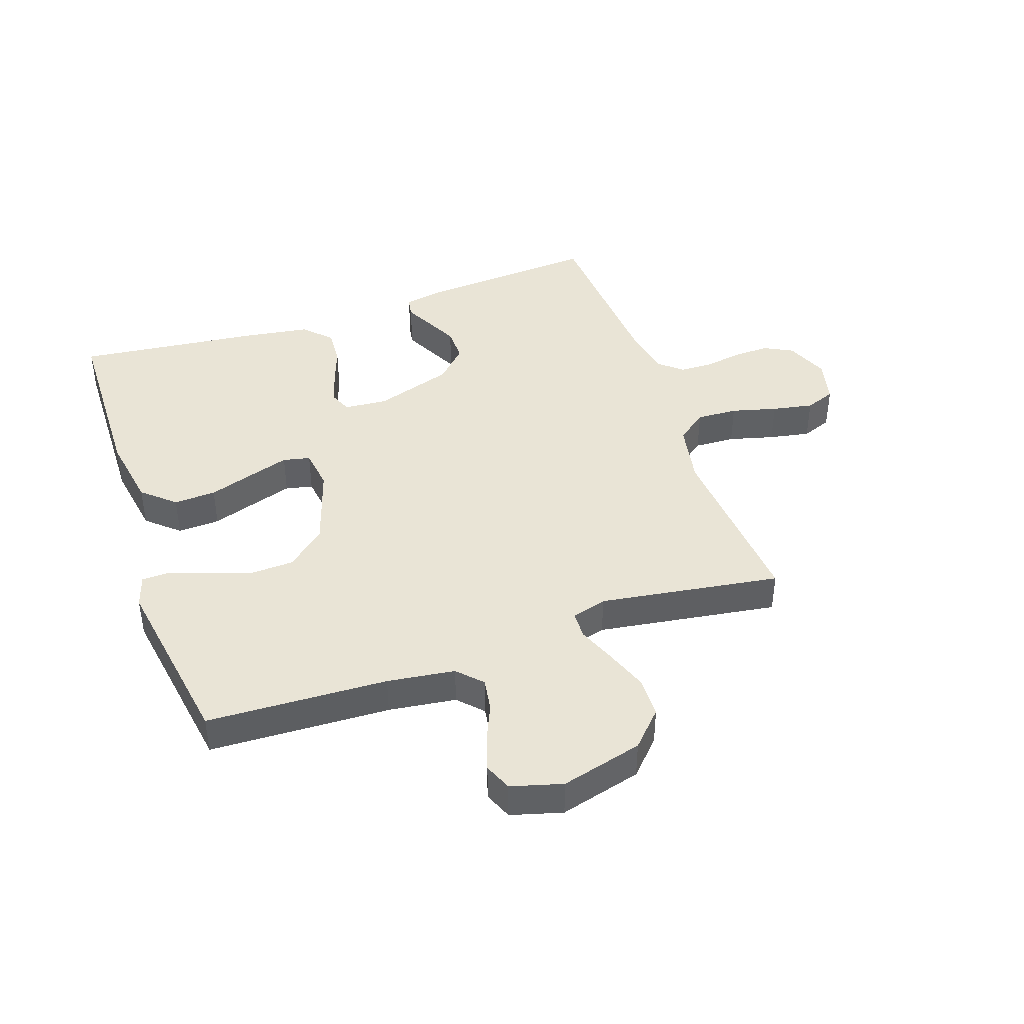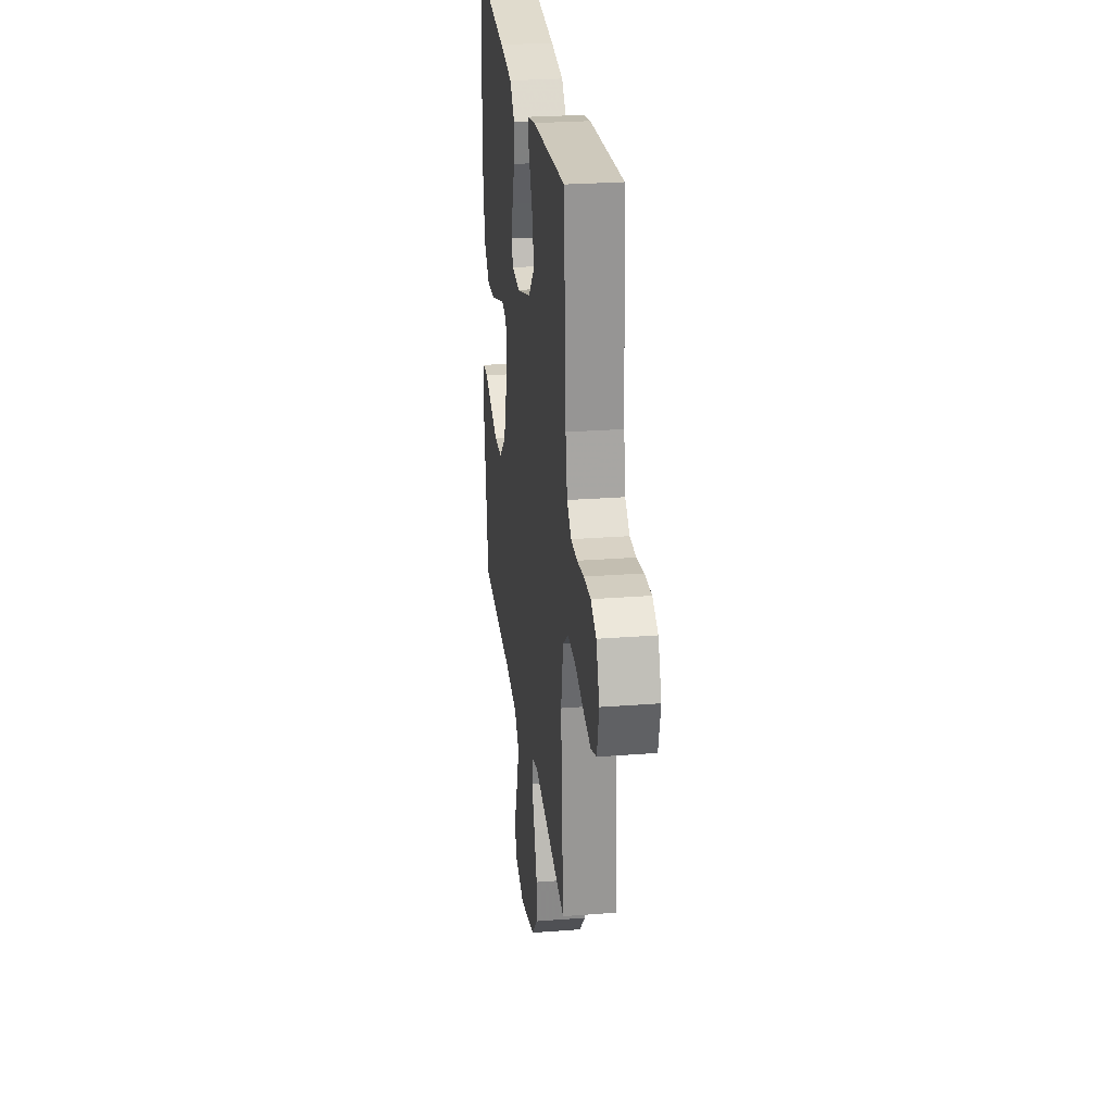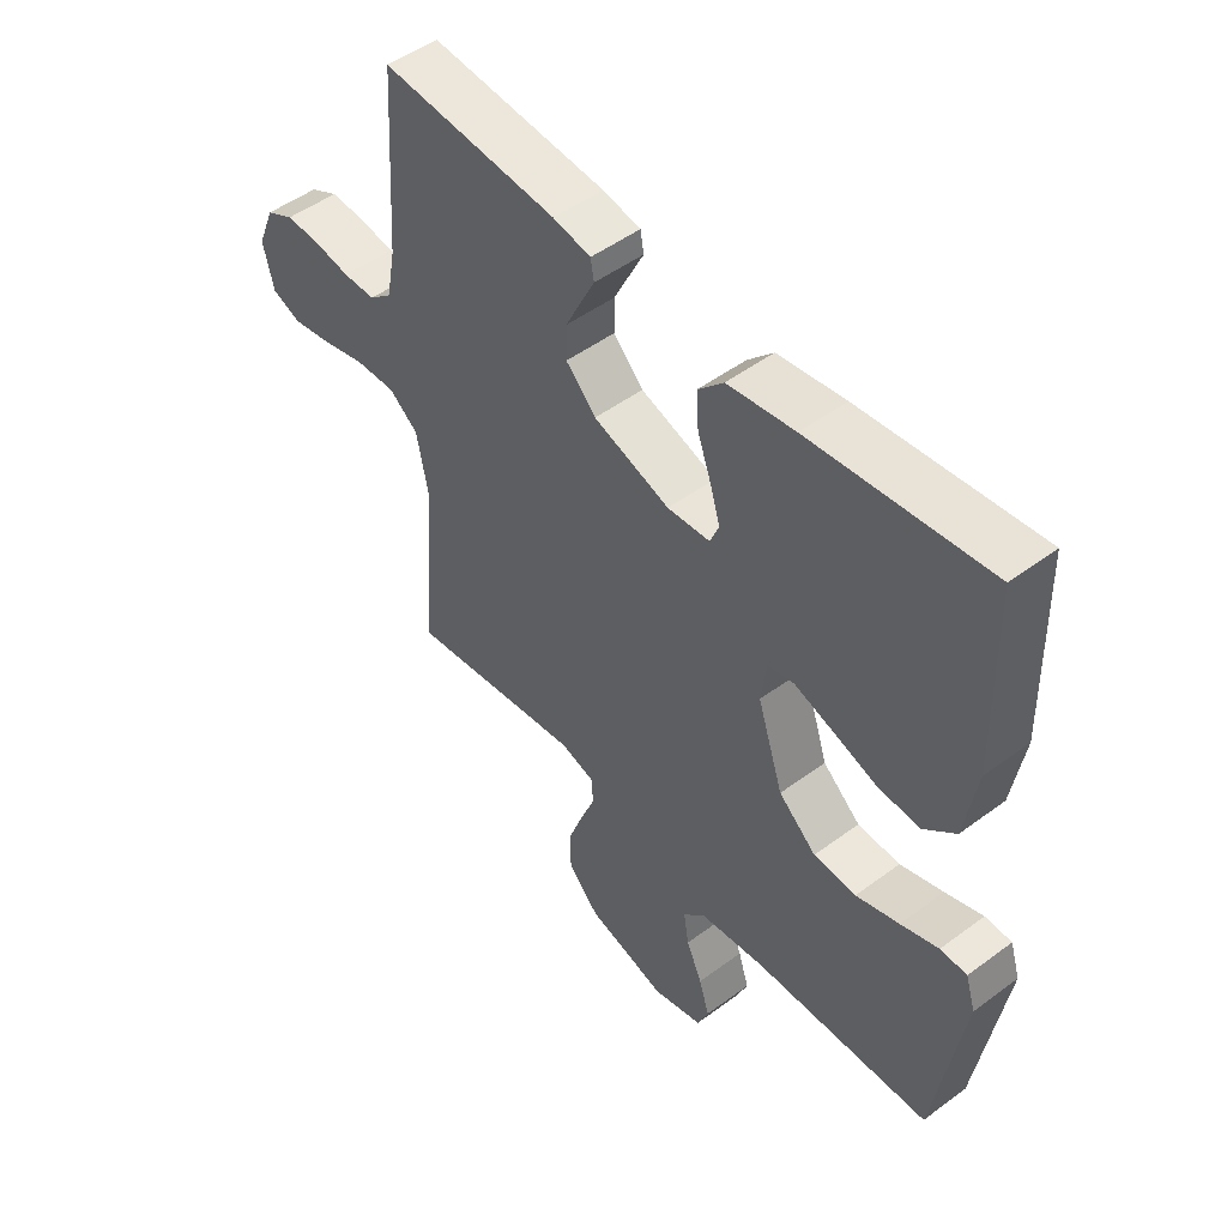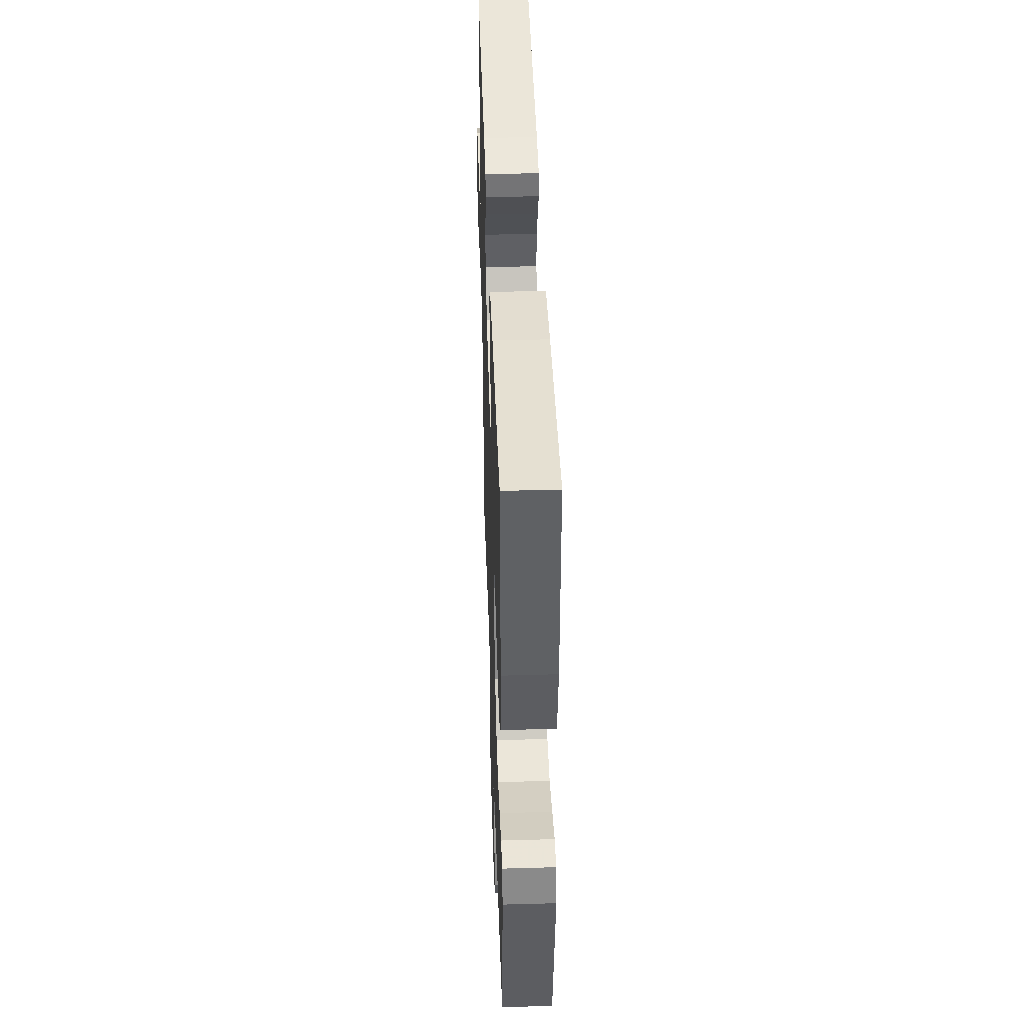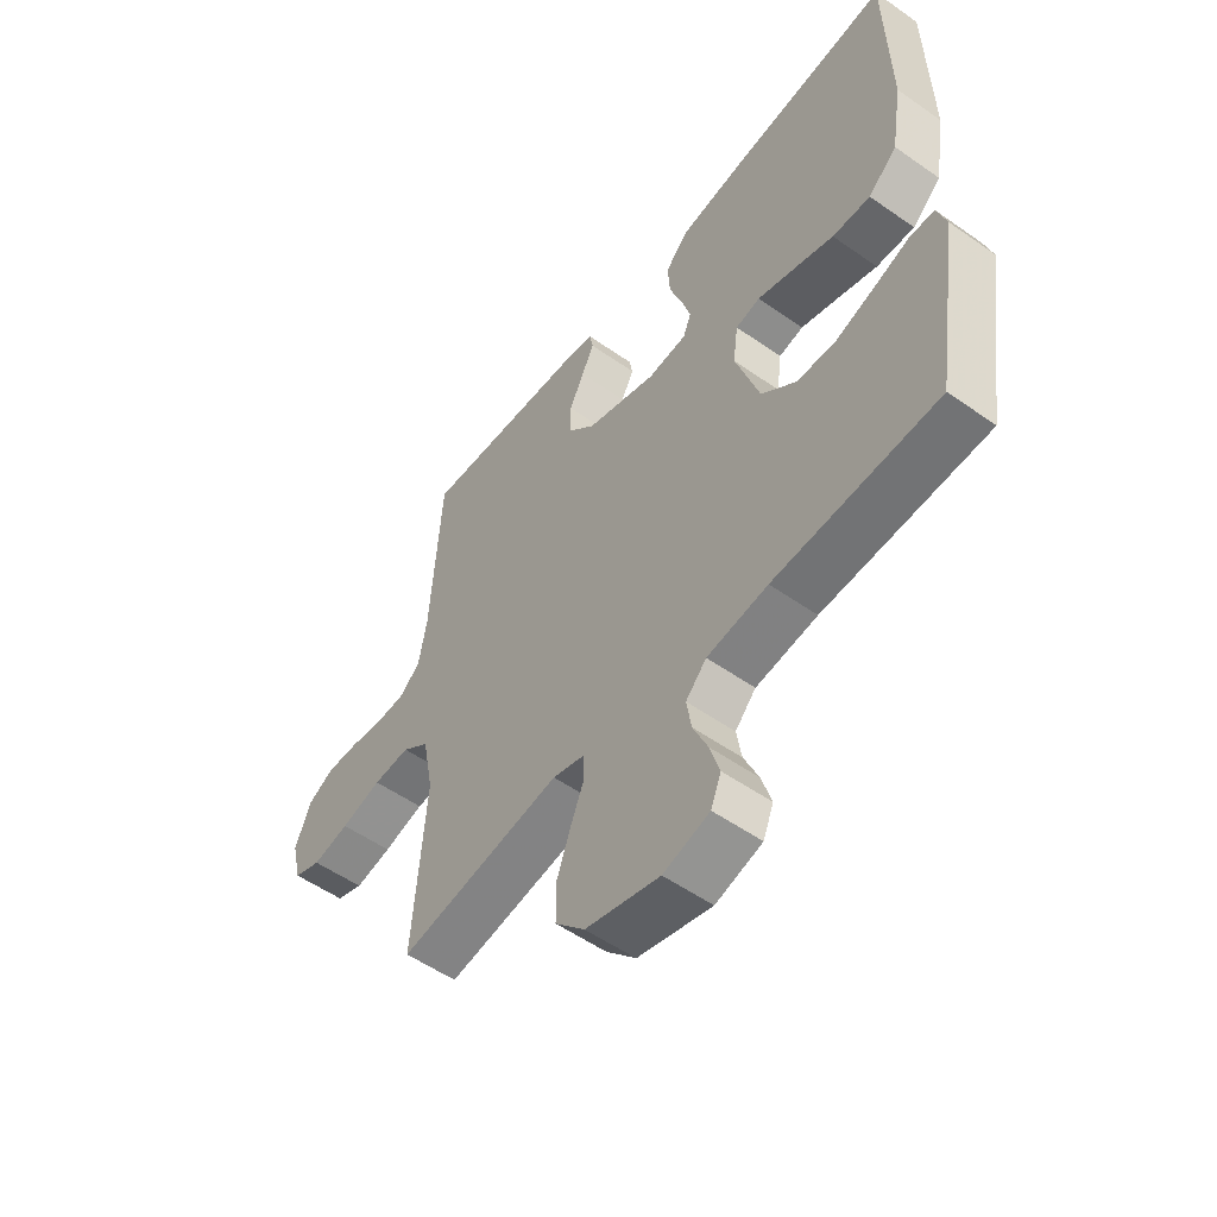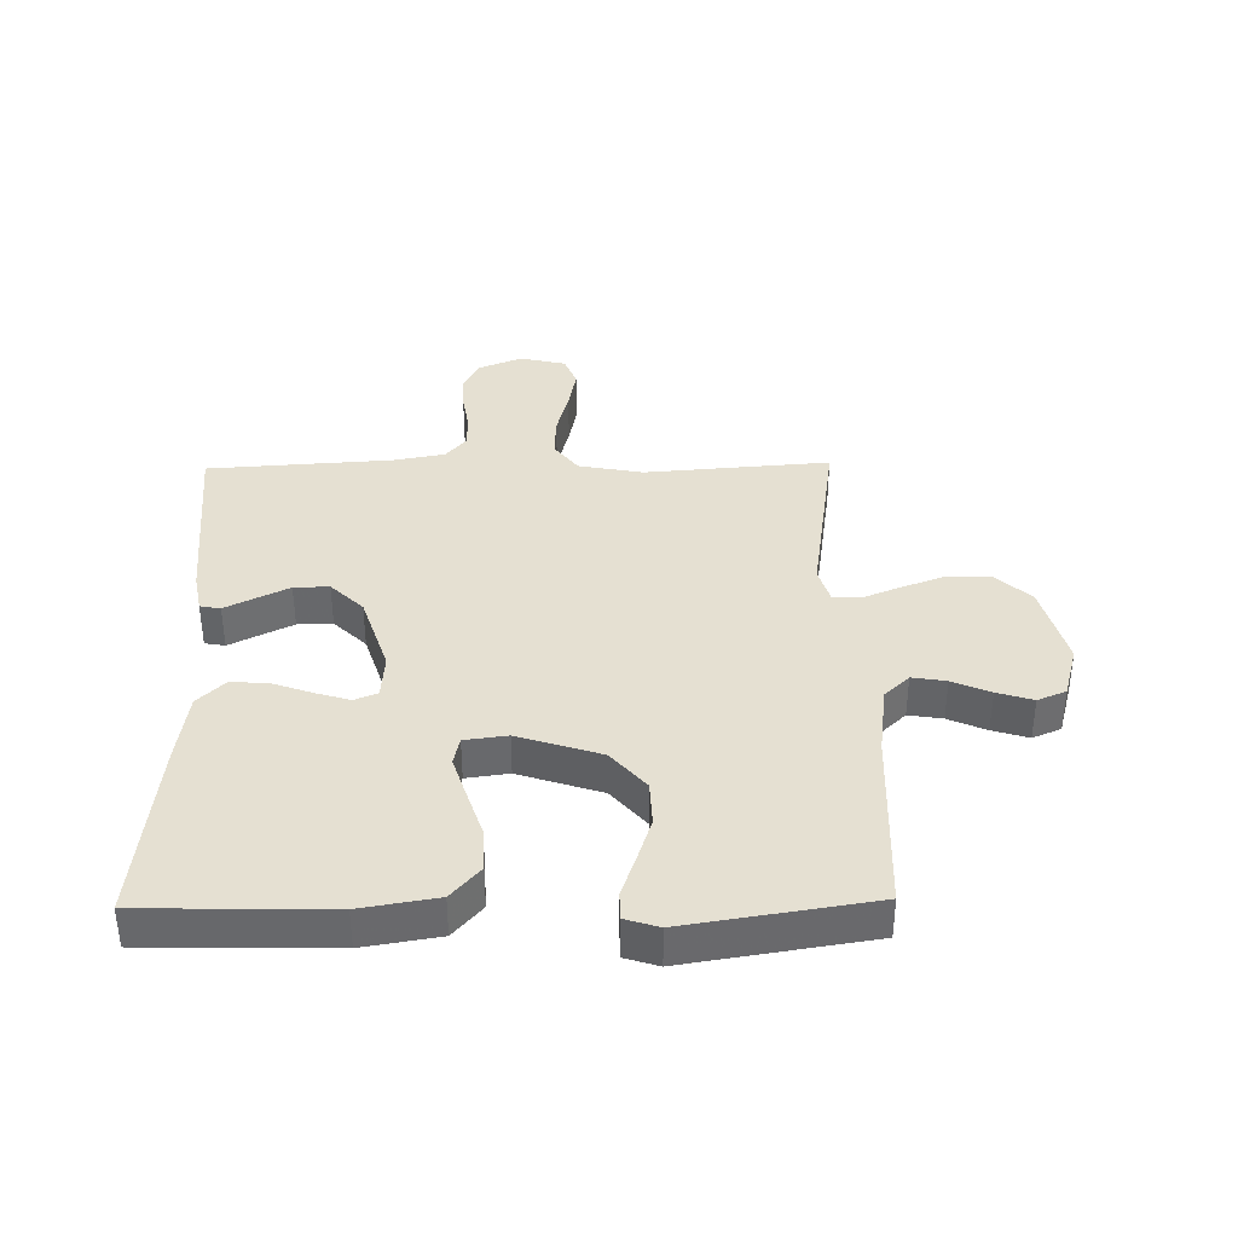
<metadata>
{"format":"obj","ext":"obj","renderer":"f3d","projection":"perspective","resolution":1024,"background":"white","views":[{"elev":42.4,"azim":160.9,"up":"+Y"},{"elev":26.6,"azim":-96.9,"up":"+Z"},{"elev":49.7,"azim":50.7,"up":"+Z"},{"elev":44.2,"azim":88.1,"up":"+Z"},{"elev":-53.9,"azim":53.2,"up":"+Z"},{"elev":37.6,"azim":89.0,"up":"+Y"}]}
</metadata>
<code>
v -0.5 0.07 0.5
v -0.2 0.07 0.479
v -0.136 0.07 0.467
v -0.13 0.07 0.434
v -0.153 0.07 0.388
v -0.18 0.07 0.333
v -0.181 0.07 0.276
v -0.13 0.07 0.224
v 0 0.07 0.182
v 0.072 0.07 0.188
v 0.087 0.07 0.225
v 0.07 0.07 0.281
v 0.047 0.07 0.345
v 0.043 0.07 0.405
v 0.086 0.07 0.449
v 0.2 0.07 0.466
v 0.5 0.07 0.5
v 0.507 0.07 0.2
v 0.487 0.07 0.077
v 0.434 0.07 0.03
v 0.364 0.07 0.033
v 0.288 0.07 0.058
v 0.222 0.07 0.079
v 0.177 0.07 0.069
v 0.168 0.07 0
v 0.212 0.07 -0.134
v 0.276 0.07 -0.189
v 0.348 0.07 -0.192
v 0.421 0.07 -0.168
v 0.485 0.07 -0.145
v 0.53 0.07 -0.146
v 0.547 0.07 -0.2
v 0.5 0.07 -0.5
v 0.2 0.07 -0.512
v 0.088 0.07 -0.527
v 0.05 0.07 -0.567
v 0.059 0.07 -0.622
v 0.086 0.07 -0.683
v 0.104 0.07 -0.741
v 0.085 0.07 -0.787
v 0 0.07 -0.811
v -0.136 0.07 -0.775
v -0.19 0.07 -0.718
v -0.191 0.07 -0.65
v -0.165 0.07 -0.579
v -0.14 0.07 -0.517
v -0.142 0.07 -0.472
v -0.2 0.07 -0.455
v -0.5 0.07 -0.5
v -0.477 0.07 -0.2
v -0.497 0.07 -0.096
v -0.547 0.07 -0.058
v -0.615 0.07 -0.061
v -0.69 0.07 -0.081
v -0.758 0.07 -0.094
v -0.808 0.07 -0.075
v -0.826 0.07 0
v -0.797 0.07 0.071
v -0.749 0.07 0.096
v -0.689 0.07 0.094
v -0.628 0.07 0.084
v -0.573 0.07 0.085
v -0.534 0.07 0.118
v -0.519 0.07 0.2
v -0.5 0 0.5
v -0.2 0 0.479
v -0.136 0 0.467
v -0.13 0 0.434
v -0.153 0 0.388
v -0.18 0 0.333
v -0.181 0 0.276
v -0.13 0 0.224
v 0 0 0.182
v 0.072 0 0.188
v 0.087 0 0.225
v 0.07 0 0.281
v 0.047 0 0.345
v 0.043 0 0.405
v 0.086 0 0.449
v 0.2 0 0.466
v 0.5 0 0.5
v 0.507 0 0.2
v 0.487 0 0.077
v 0.434 0 0.03
v 0.364 0 0.033
v 0.288 0 0.058
v 0.222 0 0.079
v 0.177 0 0.069
v 0.168 0 0
v 0.212 0 -0.134
v 0.276 0 -0.189
v 0.348 0 -0.192
v 0.421 0 -0.168
v 0.485 0 -0.145
v 0.53 0 -0.146
v 0.547 0 -0.2
v 0.5 0 -0.5
v 0.2 0 -0.512
v 0.088 0 -0.527
v 0.05 0 -0.567
v 0.059 0 -0.622
v 0.086 0 -0.683
v 0.104 0 -0.741
v 0.085 0 -0.787
v 0 0 -0.811
v -0.136 0 -0.775
v -0.19 0 -0.718
v -0.191 0 -0.65
v -0.165 0 -0.579
v -0.14 0 -0.517
v -0.142 0 -0.472
v -0.2 0 -0.455
v -0.5 0 -0.5
v -0.477 0 -0.2
v -0.497 0 -0.096
v -0.547 0 -0.058
v -0.615 0 -0.061
v -0.69 0 -0.081
v -0.758 0 -0.094
v -0.808 0 -0.075
v -0.826 0 0
v -0.797 0 0.071
v -0.749 0 0.096
v -0.689 0 0.094
v -0.628 0 0.084
v -0.573 0 0.085
v -0.534 0 0.118
v -0.519 0 0.2
f 58 59 60 61
f 58 61 62
f 57 58 62
f 56 57 62
f 53 54 55 56
f 53 56 62
f 52 53 62 63
f 48 49 50
f 47 48 50 51
f 43 44 45 46
f 41 42 43 46
f 41 46 47
f 40 41 47
f 37 38 39 40
f 36 37 40 47
f 35 36 47 51
f 31 32 33 34
f 29 30 31 34
f 28 29 34 35
f 27 28 35
f 26 27 35 51
f 19 20 21 22
f 19 22 23
f 18 19 23
f 17 18 23 24
f 15 16 17 24
f 12 13 14 15
f 11 12 15 24
f 2 3 4 5
f 64 1 2 5
f 64 5 6
f 63 64 6 7
f 52 63 7 8
f 25 26 51 52
f 25 52 8 9
f 10 11 24 25
f 9 10 25
f 125 124 123 122
f 126 125 122
f 126 122 121
f 126 121 120
f 120 119 118 117
f 126 120 117
f 127 126 117 116
f 114 113 112
f 115 114 112 111
f 110 109 108 107
f 110 107 106 105
f 111 110 105
f 111 105 104
f 104 103 102 101
f 111 104 101 100
f 115 111 100 99
f 98 97 96 95
f 98 95 94 93
f 99 98 93 92
f 99 92 91
f 115 99 91 90
f 86 85 84 83
f 87 86 83
f 87 83 82
f 88 87 82 81
f 88 81 80 79
f 79 78 77 76
f 88 79 76 75
f 69 68 67 66
f 69 66 65 128
f 70 69 128
f 71 70 128 127
f 72 71 127 116
f 116 115 90 89
f 73 72 116 89
f 89 88 75 74
f 89 74 73
f 1 65 66 2
f 2 66 67 3
f 3 67 68 4
f 4 68 69 5
f 5 69 70 6
f 6 70 71 7
f 7 71 72 8
f 8 72 73 9
f 9 73 74 10
f 10 74 75 11
f 11 75 76 12
f 12 76 77 13
f 13 77 78 14
f 14 78 79 15
f 15 79 80 16
f 16 80 81 17
f 17 81 82 18
f 18 82 83 19
f 19 83 84 20
f 20 84 85 21
f 21 85 86 22
f 22 86 87 23
f 23 87 88 24
f 24 88 89 25
f 25 89 90 26
f 26 90 91 27
f 27 91 92 28
f 28 92 93 29
f 29 93 94 30
f 30 94 95 31
f 31 95 96 32
f 32 96 97 33
f 33 97 98 34
f 34 98 99 35
f 35 99 100 36
f 36 100 101 37
f 37 101 102 38
f 38 102 103 39
f 39 103 104 40
f 40 104 105 41
f 41 105 106 42
f 42 106 107 43
f 43 107 108 44
f 44 108 109 45
f 45 109 110 46
f 46 110 111 47
f 47 111 112 48
f 48 112 113 49
f 49 113 114 50
f 50 114 115 51
f 51 115 116 52
f 52 116 117 53
f 53 117 118 54
f 54 118 119 55
f 55 119 120 56
f 56 120 121 57
f 57 121 122 58
f 58 122 123 59
f 59 123 124 60
f 60 124 125 61
f 61 125 126 62
f 62 126 127 63
f 63 127 128 64
f 64 128 65 1

</code>
